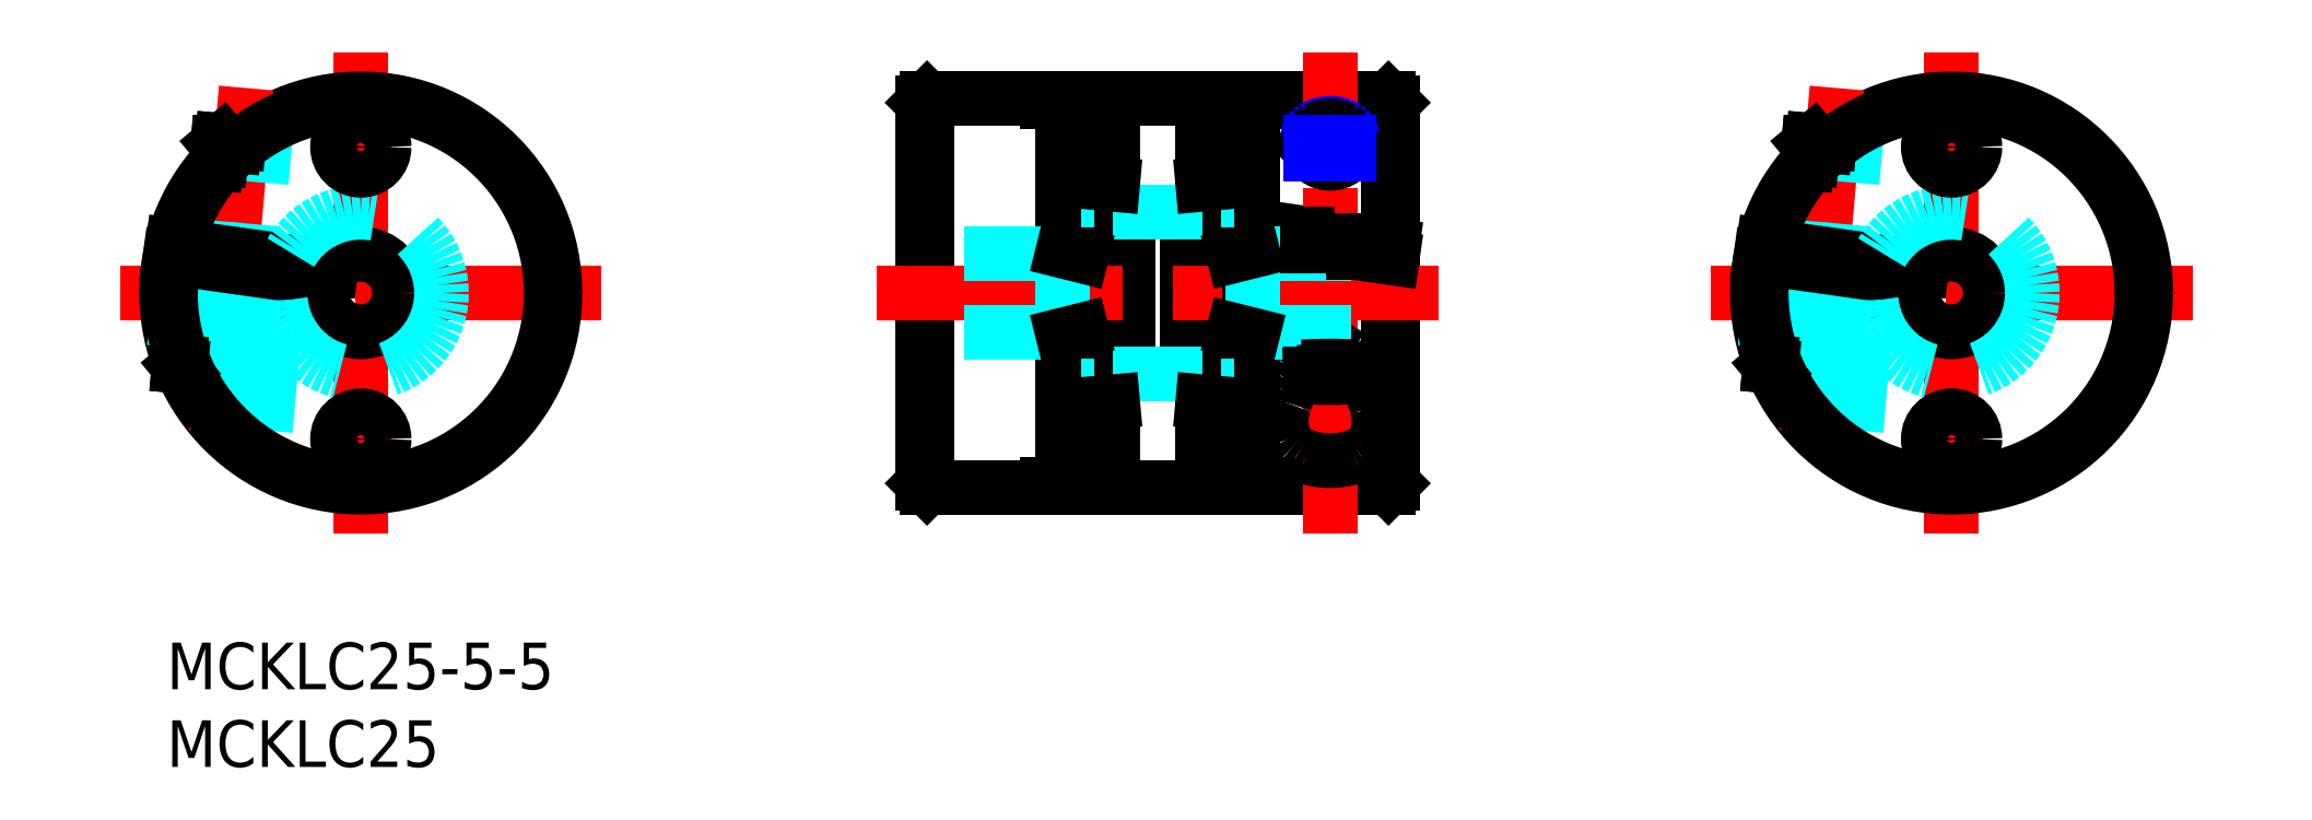
<metadata>
{"format":"dxf","ext":"dxf","renderer":"ezdxf+matplotlib","layout":"modelspace","background":"white","min_lineweight":24,"dpi":150}
</metadata>
<code>
0
SECTION
2
ENTITIES
0
INSERT
8
MSM_CONTINUOUS
2
*U3
10
0
20
0
30
0
0
INSERT
8
MSM_CONTINUOUS
2
*U4
10
0
20
0
30
0
0
LINE
8
MSM_CONTINUOUS
10
78.9
20
34.75
30
0
11
78.65
21
35
31
0
0
LINE
8
MSM_CONTINUOUS
10
78.65
20
10
30
0
11
78.9
21
10.25
31
0
0
LINE
8
MSM_CONTINUOUS
10
48.95
20
35
30
0
11
48.7
21
34.75
31
0
0
LINE
8
MSM_CONTINUOUS
10
48.7
20
10.25
30
0
11
48.95
21
10
31
0
0
LINE
8
MSM_CONTINUOUS
10
56.7
20
35
30
0
11
48.95
21
35
31
0
0
LINE
8
MSM_CONTINUOUS
10
68.7
20
35
30
0
11
58.9
21
35
31
0
0
LINE
8
MSM_CONTINUOUS
10
78.65
20
35
30
0
11
70.9
21
35
31
0
0
LINE
8
MSM_CONTINUOUS
10
70.9
20
10
30
0
11
78.65
21
10
31
0
0
LINE
8
MSM_CONTINUOUS
10
58.9
20
10
30
0
11
68.7
21
10
31
0
0
LINE
8
MSM_CONTINUOUS
10
48.95
20
10
30
0
11
56.7
21
10
31
0
0
LINE
8
MSM_CONTINUOUS
10
59.7
20
21
30
0
11
60.7
21
21
31
0
0
LINE
8
MSM_CONTINUOUS
10
60.7
20
24
30
0
11
59.7
21
24
31
0
0
LINE
8
MSM_CONTINUOUS
10
58.9
20
33.4
30
0
11
57.9
21
33.4
31
0
0
LINE
8
MSM_CONTINUOUS
10
57.9
20
30.4
30
0
11
58.9
21
30.4
31
0
0
LINE
8
MSM_CONTINUOUS
10
67.9
20
24
30
0
11
66.9
21
24
31
0
0
LINE
8
MSM_CONTINUOUS
10
66.9
20
21
30
0
11
67.9
21
21
31
0
0
LINE
8
MSM_CONTINUOUS
10
68.7
20
30.4
30
0
11
69.7
21
30.4
31
0
0
LINE
8
MSM_CONTINUOUS
10
69.7
20
33.4
30
0
11
68.7
21
33.4
31
0
0
LINE
8
MSM_CONTINUOUS
10
78.9
20
10.25
30
0
11
78.9
21
34.75
31
0
0
LINE
8
MSM_CONTINUOUS
10
48.7
20
10.25
30
0
11
48.7
21
34.75
31
0
0
LINE
8
MSM_CONTINUOUS
10
59.7
20
10
30
0
11
59.7
21
35
31
0
0
LINE
8
MSM_CONTINUOUS
10
66.7
20
10.3
30
0
11
66.7
21
34.7
31
0
0
LINE
8
MSM_CONTINUOUS
10
67.9
20
35
30
0
11
67.9
21
10
31
0
0
LINE
8
MSM_CONTINUOUS
10
65.7
20
24.6
30
0
11
66.7
21
24.6
31
0
0
LINE
8
MSM_CONTINUOUS
10
65.7
20
20.4
30
0
11
65.7
21
24.6
31
0
0
LINE
8
MSM_CONTINUOUS
10
66.7
20
20.4
30
0
11
65.7
21
20.4
31
0
0
LINE
8
MSM_CONTINUOUS
10
48.95
20
10
30
0
11
48.95
21
35
31
0
0
LINE
8
MSM_CONTINUOUS
10
58.9
20
35
30
0
11
58.9
21
10
31
0
0
LINE
8
MSM_CONTINUOUS
10
78.65
20
10
30
0
11
78.65
21
24.79
31
0
0
LINE
8
MSM_CONTINUOUS
10
68.7
20
10
30
0
11
68.7
21
35
31
0
0
LINE
8
MSM_CONTINUOUS
10
61.9
20
20.4
30
0
11
60.9
21
20.4
31
0
0
LINE
8
MSM_CONTINUOUS
10
61.9
20
24.6
30
0
11
61.9
21
20.4
31
0
0
LINE
8
MSM_CONTINUOUS
10
60.9
20
24.6
30
0
11
61.9
21
24.6
31
0
0
LINE
8
MSM_CONTINUOUS
10
60.9
20
34.7
30
0
11
60.9
21
10.3
31
0
0
LINE
8
MSM_CONTINUOUS
10
56.7
20
34.82
30
0
11
56.7
21
35
31
0
0
LINE
8
MSM_CONTINUOUS
10
57.7
20
34.82
30
0
11
56.7
21
34.82
31
0
0
LINE
8
MSM_CONTINUOUS
10
57.7
20
10.18
30
0
11
57.7
21
19.8
31
0
0
LINE
8
MSM_CONTINUOUS
10
57.7
20
25.2
30
0
11
57.7
21
34.82
31
0
0
LINE
8
MSM_CONTINUOUS
10
56.7
20
10
30
0
11
56.7
21
10.18
31
0
0
LINE
8
MSM_CONTINUOUS
10
56.7
20
10.18
30
0
11
57.7
21
10.18
31
0
0
LINE
8
MSM_CONTINUOUS
10
70.9
20
35
30
0
11
70.9
21
34.82
31
0
0
LINE
8
MSM_CONTINUOUS
10
70.9
20
34.82
30
0
11
69.9
21
34.82
31
0
0
LINE
8
MSM_CONTINUOUS
10
69.9
20
34.82
30
0
11
69.9
21
25.2
31
0
0
LINE
8
MSM_CONTINUOUS
10
69.9
20
19.8
30
0
11
69.9
21
10.18
31
0
0
LINE
8
MSM_CONTINUOUS
10
70.9
20
10.18
30
0
11
70.9
21
10
31
0
0
LINE
8
MSM_CONTINUOUS
10
69.9
20
10.18
30
0
11
70.9
21
10.18
31
0
0
LINE
8
MSM_CONTINUOUS
10
60.7
20
21
30
0
11
60.7
21
24
31
0
0
LINE
8
MSM_CONTINUOUS
10
57.9
20
33.4
30
0
11
57.9
21
30.4
31
0
0
LINE
8
MSM_CONTINUOUS
10
66.9
20
24
30
0
11
66.9
21
21
31
0
0
LINE
8
MSM_CONTINUOUS
10
69.7
20
30.4
30
0
11
69.7
21
33.4
31
0
0
LINE
8
MSM_CENTER
10
130.4
20
22.5
30
0
11
99.4
21
22.5
31
0
0
LINE
8
MSM_CENTER
10
114.9
20
38
30
0
11
114.9
21
7
31
0
0
CIRCLE
8
MSM_CONTINUOUS
10
114.9
20
22.5
30
0
40
12.5
0
LINE
8
MSM_DASHED
10
109.3
20
19.98
30
0
11
103
21
20.53
31
0
0
LINE
8
MSM_CENTER
10
107.5
20
35.69
30
0
11
105.3
21
10.79
31
0
0
LINE
8
MSM_DASHED
10
109.3
20
19.98
30
0
11
108.6
21
11.71
31
0
0
LINE
8
MSM_DASHED
10
108.2
20
23.99
30
0
11
107.9
21
20.1
31
0
0
LINE
8
MSM_DASHED
10
104.8
20
24.46
30
0
11
104.5
21
20.4
31
0
0
LINE
8
MSM_DASHED
10
103
20
20.53
30
0
11
102.9
21
19
31
0
0
LINE
8
MSM_DASHED
10
107.7
20
20.12
30
0
11
107.4
21
20.61
31
0
0
LINE
8
MSM_DASHED
10
105
20
20.83
30
0
11
105.9
21
31.17
31
0
0
LINE
8
MSM_DASHED
10
107.4
20
20.61
30
0
11
108.5
21
33.26
31
0
0
LINE
8
MSM_DASHED
10
104.6
20
18.68
30
0
11
107.5
21
18.43
31
0
0
LINE
8
MSM_DASHED
10
104.5
20
17.39
30
0
11
104.6
21
18.68
31
0
0
LINE
8
MSM_DASHED
10
105.2
20
17.33
30
0
11
105.3
21
18.62
31
0
0
LINE
8
MSM_DASHED
10
106.6
20
17.2
30
0
11
106.7
21
18.5
31
0
0
LINE
8
MSM_DASHED
10
107.3
20
17.14
30
0
11
107.5
21
18.43
31
0
0
LINE
8
MSM_NARROW
10
104.7
20
20.38
30
0
11
105
21
20.83
31
0
0
LINE
8
MSM_DASHED
10
103.2
20
18.05
30
0
11
103.4
21
20.49
31
0
0
LINE
8
MSM_DASHED
10
108.7
20
17.32
30
0
11
108.9
21
20.01
31
0
0
LINE
8
MSM_DASHED
10
103.5
20
17.48
30
0
11
108.4
21
17.05
31
0
0
LINE
8
MSM_DASHED
10
108.7
20
17.32
30
0
11
108.4
21
17.05
31
0
0
LINE
8
MSM_DASHED
10
103.5
20
17.48
30
0
11
103.4
21
17.51
31
0
0
LINE
8
MSM_DASHED
10
103.3
20
17.79
30
0
11
108.7
21
17.32
31
0
0
LINE
8
MSM_DASHED
10
104.7
20
20.85
30
0
11
107.7
21
20.59
31
0
0
LINE
8
MSM_DASHED
10
104.7
20
20.38
30
0
11
105.6
21
30.84
31
0
0
LINE
8
MSM_DASHED
10
107.7
20
20.12
30
0
11
108.8
21
33.43
31
0
0
LINE
8
MSM_DASHED
10
108.4
20
32.1
30
0
11
108.7
21
31.81
31
0
0
LINE
8
MSM_DASHED
10
108.7
20
31.81
30
0
11
106.7
21
31.98
31
0
0
LINE
8
MSM_DASHED
10
107
20
32.22
30
0
11
108.4
21
32.1
31
0
0
LINE
8
MSM_DASHED
10
106.1
20
19.18
30
0
11
104.9
21
18.65
31
0
0
LINE
8
MSM_DASHED
10
106.1
20
19.18
30
0
11
107.1
21
18.46
31
0
0
LINE
8
MSM_CONTINUOUS
10
102.8
20
25.57
30
0
11
113
21
24.13
31
0
0
LINE
8
MSM_CONTINUOUS
10
102.6
20
24.77
30
0
11
112.6
21
23.37
31
0
0
CIRCLE
8
MSM_CONTINUOUS
10
114.9
20
22.5
30
0
40
2.5
0
CIRCLE
8
MSM_DASHED
10
114.9
20
22.5
30
0
40
5.2
0
LINE
8
MSM_CENTER
10
116.9
20
31.9
30
0
11
112.9
21
31.9
31
0
0
CIRCLE
8
MSM_CONTINUOUS
10
114.9
20
31.9
30
0
40
1.5
0
ARC
8
MSM_CONTINUOUS
10
114.9
20
22.5
30
0
40
12.25
50
169.5
51
165.7
0
LINE
8
MSM_CENTER
10
45.7
20
22.5
30
0
11
81.9
21
22.5
31
0
0
LINE
8
MSM_DASHED
10
57.7
20
19.8
30
0
11
57.7
21
25.2
31
0
0
LINE
8
MSM_DASHED
10
69.9
20
19.8
30
0
11
69.9
21
25.2
31
0
0
LINE
8
MSM_CONTINUOUS
10
69.9
20
26.82
30
0
11
78.9
21
25.56
31
0
0
LINE
8
MSM_CONTINUOUS
10
69.9
20
26.02
30
0
11
78.9
21
24.76
31
0
0
LINE
8
MSM_CONTINUOUS
10
78.65
20
25.59
30
0
11
78.65
21
35
31
0
0
LINE
8
MSM_CENTER
10
74.9
20
7
30
0
11
74.9
21
38
31
0
0
ARC
8
MSM_CONTINUOUS
10
74.9
20
17.7
30
0
40
1.304
50
57.48
51
122.5
0
ARC
8
MSM_CONTINUOUS
10
74.78
20
14.21
30
0
40
3.264
50
342.2
51
17.76
0
ARC
8
MSM_CONTINUOUS
10
74.9
20
16.87
30
0
40
5.16
50
252
51
288
0
ARC
8
MSM_CONTINUOUS
10
75.05
20
14.26
30
0
40
3.298
50
158.1
51
202.2
0
ARC
8
MSM_CONTINUOUS
10
78.71
20
13.39
30
0
40
7.042
50
157.2
51
162.6
0
ARC
8
MSM_CONTINUOUS
10
79.95
20
12.88
30
0
40
8.384
50
152.5
51
157.3
0
ARC
8
MSM_CONTINUOUS
10
79.86
20
12.94
30
0
40
8.277
50
147.6
51
152.5
0
ARC
8
MSM_CONTINUOUS
10
78.66
20
13.71
30
0
40
6.855
50
142.4
51
147.7
0
ARC
8
MSM_CONTINUOUS
10
76.86
20
15.13
30
0
40
4.564
50
133.4
51
142.8
0
ARC
8
MSM_CONTINUOUS
10
75.48
20
16.61
30
0
40
2.538
50
120.4
51
133.8
0
ARC
8
MSM_CONTINUOUS
10
74.35
20
16.67
30
0
40
2.461
50
48.45
51
59.63
0
ARC
8
MSM_CONTINUOUS
10
73.41
20
15.59
30
0
40
3.894
50
40.67
51
48.62
0
ARC
8
MSM_CONTINUOUS
10
71.47
20
13.93
30
0
40
6.457
50
31.42
51
40.5
0
ARC
8
MSM_CONTINUOUS
10
69.79
20
12.85
30
0
40
8.447
50
24.75
51
31.71
0
ARC
8
MSM_CONTINUOUS
10
70.31
20
13.08
30
0
40
7.88
50
19.85
51
24.81
0
ARC
8
MSM_CONTINUOUS
10
72.33
20
13.79
30
0
40
5.739
50
14.23
51
20.07
0
ARC
8
MSM_CONTINUOUS
10
75.42
20
14.98
30
0
40
3.2
50
289.5
51
295.8
0
ARC
8
MSM_CONTINUOUS
10
75.66
20
14.49
30
0
40
2.657
50
295.8
51
302.9
0
ARC
8
MSM_CONTINUOUS
10
75.92
20
14.1
30
0
40
2.19
50
302.8
51
314.7
0
ARC
8
MSM_CONTINUOUS
10
76.1
20
13.91
30
0
40
1.924
50
314.8
51
325.8
0
ARC
8
MSM_CONTINUOUS
10
76.11
20
13.9
30
0
40
1.915
50
325.9
51
338.8
0
ARC
8
MSM_CONTINUOUS
10
74.32
20
14.84
30
0
40
3.049
50
240.9
51
250.6
0
ARC
8
MSM_CONTINUOUS
10
73.94
20
14.18
30
0
40
2.295
50
227.5
51
241
0
ARC
8
MSM_CONTINUOUS
10
73.69
20
13.9
30
0
40
1.911
50
207.6
51
227.4
0
LINE
8
MSM_CONTINUOUS
10
103.2
20
17.8
30
0
11
103.2
21
18.05
31
0
0
LINE
8
MSM_CONTINUOUS
10
103.2
20
17.8
30
0
11
103.3
21
17.79
31
0
0
LINE
8
MSM_CONTINUOUS
10
103.2
20
17.8
30
0
11
103.4
21
17.51
31
0
0
LINE
8
MSM_CONTINUOUS
10
105.6
20
30.84
30
0
11
105.7
21
32.07
31
0
0
LINE
8
MSM_CONTINUOUS
10
105.7
20
32.07
30
0
11
106
21
32.31
31
0
0
LINE
8
MSM_CONTINUOUS
10
106
20
32.31
30
0
11
107
21
32.22
31
0
0
LINE
8
MSM_CONTINUOUS
10
105.9
20
31.17
30
0
11
106
21
32.31
31
0
0
LINE
8
MSM_CONTINUOUS
10
105.7
20
32.07
30
0
11
106.7
21
31.98
31
0
0
LINE
8
MSM_CENTER
10
28
20
22.5
30
0
11
-3
21
22.5
31
0
0
LINE
8
MSM_CENTER
10
12.5
20
38
30
0
11
12.5
21
7
31
0
0
CIRCLE
8
MSM_CONTINUOUS
10
12.5
20
22.5
30
0
40
12.5
0
LINE
8
MSM_DASHED
10
6.909
20
19.98
30
0
11
0.6329
21
20.53
31
0
0
LINE
8
MSM_CENTER
10
5.122
20
35.69
30
0
11
2.943
21
10.79
31
0
0
LINE
8
MSM_DASHED
10
5.804
20
23.99
30
0
11
5.464
21
20.1
31
0
0
LINE
8
MSM_DASHED
10
6.909
20
19.98
30
0
11
6.186
21
11.71
31
0
0
LINE
8
MSM_DASHED
10
2.433
20
24.46
30
0
11
2.077
21
20.4
31
0
0
LINE
8
MSM_DASHED
10
0.6329
20
20.53
30
0
11
0.4995
21
19
31
0
0
LINE
8
MSM_DASHED
10
5.265
20
20.12
30
0
11
5.037
21
20.61
31
0
0
LINE
8
MSM_DASHED
10
2.587
20
20.83
30
0
11
3.491
21
31.17
31
0
0
LINE
8
MSM_DASHED
10
5.037
20
20.61
30
0
11
6.143
21
33.26
31
0
0
LINE
8
MSM_DASHED
10
2.185
20
18.68
30
0
11
5.061
21
18.43
31
0
0
LINE
8
MSM_DASHED
10
2.072
20
17.39
30
0
11
2.185
21
18.68
31
0
0
LINE
8
MSM_DASHED
10
2.79
20
17.33
30
0
11
2.904
21
18.62
31
0
0
LINE
8
MSM_DASHED
10
4.228
20
17.2
30
0
11
4.342
21
18.5
31
0
0
LINE
8
MSM_DASHED
10
4.947
20
17.14
30
0
11
5.061
21
18.43
31
0
0
LINE
8
MSM_NARROW
10
2.277
20
20.38
30
0
11
2.587
21
20.83
31
0
0
LINE
8
MSM_DASHED
10
0.8179
20
18.05
30
0
11
1.031
21
20.49
31
0
0
LINE
8
MSM_DASHED
10
6.275
20
17.32
30
0
11
6.51
21
20.01
31
0
0
LINE
8
MSM_DASHED
10
1.069
20
17.48
30
0
11
5.95
21
17.05
31
0
0
LINE
8
MSM_DASHED
10
6.275
20
17.32
30
0
11
5.95
21
17.05
31
0
0
LINE
8
MSM_DASHED
10
1.069
20
17.48
30
0
11
1.037
21
17.51
31
0
0
LINE
8
MSM_DASHED
10
0.9208
20
17.79
30
0
11
6.275
21
17.32
31
0
0
LINE
8
MSM_DASHED
10
2.317
20
20.85
30
0
11
5.306
21
20.59
31
0
0
LINE
8
MSM_DASHED
10
2.277
20
20.38
30
0
11
3.192
21
30.84
31
0
0
LINE
8
MSM_DASHED
10
5.265
20
20.12
30
0
11
6.429
21
33.43
31
0
0
LINE
8
MSM_DASHED
10
6.042
20
32.1
30
0
11
6.287
21
31.81
31
0
0
LINE
8
MSM_DASHED
10
6.287
20
31.81
30
0
11
4.348
21
31.98
31
0
0
LINE
8
MSM_DASHED
10
4.643
20
32.22
30
0
11
6.042
21
32.1
31
0
0
LINE
8
MSM_DASHED
10
3.677
20
19.18
30
0
11
2.544
21
18.65
31
0
0
LINE
8
MSM_DASHED
10
3.677
20
19.18
30
0
11
4.701
21
18.46
31
0
0
LINE
8
MSM_CONTINUOUS
10
0.3819
20
25.57
30
0
11
10.6
21
24.13
31
0
0
LINE
8
MSM_CONTINUOUS
10
0.2084
20
24.77
30
0
11
10.16
21
23.37
31
0
0
CIRCLE
8
MSM_CONTINUOUS
10
12.5
20
22.5
30
0
40
2.5
0
CIRCLE
8
MSM_DASHED
10
12.5
20
22.5
30
0
40
5.2
0
ARC
8
MSM_CONTINUOUS
10
12.5
20
22.5
30
0
40
12.25
50
169.5
51
165.7
0
LINE
8
MSM_CONTINUOUS
10
0.796
20
17.8
30
0
11
0.8179
21
18.05
31
0
0
LINE
8
MSM_CONTINUOUS
10
0.796
20
17.8
30
0
11
0.9208
21
17.79
31
0
0
LINE
8
MSM_CONTINUOUS
10
0.796
20
17.8
30
0
11
1.037
21
17.51
31
0
0
LINE
8
MSM_CONTINUOUS
10
3.192
20
30.84
30
0
11
3.299
21
32.07
31
0
0
LINE
8
MSM_CONTINUOUS
10
3.299
20
32.07
30
0
11
3.592
21
32.31
31
0
0
LINE
8
MSM_CONTINUOUS
10
3.592
20
32.31
30
0
11
4.643
21
32.22
31
0
0
LINE
8
MSM_CONTINUOUS
10
3.491
20
31.17
30
0
11
3.592
21
32.31
31
0
0
LINE
8
MSM_CONTINUOUS
10
3.299
20
32.07
30
0
11
4.348
21
31.98
31
0
0
LINE
8
MSM_DASHED
10
60.9
20
27.7
30
0
11
66.7
21
27.7
31
0
0
LINE
8
MSM_DASHED
10
60.9
20
17.3
30
0
11
66.7
21
17.3
31
0
0
LINE
8
MSM_DASHED
10
67.9
20
28.5
30
0
11
68.7
21
28.5
31
0
0
LINE
8
MSM_DASHED
10
67.9
20
16.5
30
0
11
68.7
21
16.5
31
0
0
LINE
8
MSM_DASHED
10
59.7
20
28.5
30
0
11
58.9
21
28.5
31
0
0
LINE
8
MSM_DASHED
10
59.7
20
16.5
30
0
11
58.9
21
16.5
31
0
0
LINE
8
MSM_DASHED
10
69.9
20
25
30
0
11
78.9
21
25
31
0
0
LINE
8
MSM_DASHED
10
69.9
20
20
30
0
11
78.9
21
20
31
0
0
LINE
8
MSM_DASHED
10
57.7
20
25
30
0
11
48.7
21
25
31
0
0
LINE
8
MSM_DASHED
10
57.7
20
20
30
0
11
48.7
21
20
31
0
0
ARC
8
MSM_CONTINUOUS
10
74.9
20
-9.836
30
0
40
27.64
50
86.32
51
93.68
0
ARC
8
MSM_CONTINUOUS
10
74.9
20
-7.146
30
0
40
24.62
50
85.31
51
94.69
0
ARC
8
MSM_CONTINUOUS
10
74.9
20
41.67
30
0
40
24.62
50
264.9
51
275.1
0
ARC
8
MSM_NARROW
10
74.9
20
31.46
30
0
40
1.967
50
57.06
51
122.9
0
ARC
8
MSM_CONTINUOUS
10
74.9
20
32.32
30
0
40
1.478
50
231.9
51
308.1
0
ARC
8
MSM_NARROW
10
74.56
20
32.21
30
0
40
1.161
50
133.9
51
191.4
0
ARC
8
MSM_NARROW
10
75.24
20
32.21
30
0
40
1.161
50
348.6
51
46.08
0
ARC
8
MSM_NARROW
10
74.1
20
32.69
30
0
40
0.5
50
122.9
51
133.9
0
ARC
8
MSM_NARROW
10
75.7
20
32.69
30
0
40
0.5
50
46.08
51
57.06
0
LINE
8
MSM_CONTINUOUS
10
74.9
20
17.39
30
0
11
73.65
21
17.33
31
0
0
LINE
8
MSM_CONTINUOUS
10
73.65
20
17.33
30
0
11
73.65
21
17.2
31
0
0
LINE
8
MSM_CONTINUOUS
10
73.65
20
17.2
30
0
11
74.9
21
17.14
31
0
0
LINE
8
MSM_CONTINUOUS
10
74.9
20
17.14
30
0
11
76.15
21
17.2
31
0
0
LINE
8
MSM_CONTINUOUS
10
76.15
20
17.2
30
0
11
76.15
21
17.33
31
0
0
LINE
8
MSM_CONTINUOUS
10
76.15
20
17.33
30
0
11
74.9
21
17.39
31
0
0
LINE
8
MSM_CONTINUOUS
10
74.9
20
17.39
30
0
11
74.9
21
17.14
31
0
0
ARC
8
MSM_CONTINUOUS
10
74.9
20
31.69
30
0
40
1.577
50
59.53
51
120.5
0
ARC
8
MSM_CONTINUOUS
10
74.54
20
32.29
30
0
40
0.8719
50
120.5
51
184.2
0
ARC
8
MSM_CONTINUOUS
10
75.26
20
32.29
30
0
40
0.8719
50
355.8
51
59.53
0
LINE
8
MSM_CONTINUOUS
10
73.4
20
25.53
30
0
11
73.4
21
26.33
31
0
0
LINE
8
MSM_CONTINUOUS
10
76.4
20
25.11
30
0
11
76.4
21
25.91
31
0
0
ARC
8
MSM_CONTINUOUS
10
74.9
20
16.99
30
0
40
15.08
50
84.5
51
95.5
0
ARC
8
MSM_CONTINUOUS
10
76.34
20
31.94
30
0
40
0.06168
50
51.12
51
84.5
0
ARC
8
MSM_CONTINUOUS
10
73.46
20
31.94
30
0
40
0.06168
50
95.5
51
128.9
0
ARC
8
MSM_CONTINUOUS
10
74.9
20
19.96
30
0
40
12.36
50
84.5
51
95.5
0
ARC
8
MSM_CONTINUOUS
10
76.08
20
32.21
30
0
40
0.05056
50
45.61
51
84.5
0
ARC
8
MSM_CONTINUOUS
10
73.72
20
32.21
30
0
40
0.05056
50
95.5
51
134.4
0
LINE
8
MSM_CONTINUOUS
10
73.68
20
32.24
30
0
11
73.42
21
31.99
31
0
0
LINE
8
MSM_CONTINUOUS
10
76.11
20
32.24
30
0
11
76.38
21
31.99
31
0
0
ARC
8
MSM_CONTINUOUS
10
75.22
20
32.73
30
0
40
2
50
218.1
51
231.9
0
ARC
8
MSM_CONTINUOUS
10
74.58
20
32.73
30
0
40
2
50
308.1
51
321.9
0
ARC
8
MSM_CONTINUOUS
10
74.56
20
32.21
30
0
40
1.161
50
191.4
51
218.1
0
ARC
8
MSM_CONTINUOUS
10
75.24
20
32.21
30
0
40
1.161
50
321.9
51
348.6
0
LINE
8
MSM_NARROW
10
76.13
20
31.47
30
0
11
76.13
21
32.23
31
0
0
LINE
8
MSM_NARROW
10
73.67
20
31.47
30
0
11
73.67
21
32.23
31
0
0
LINE
8
MSM_CONTINUOUS
10
59.7
20
34.77
30
0
11
60.9
21
34.7
31
0
0
LINE
8
MSM_CONTINUOUS
10
59.7
20
29.61
30
0
11
60.9
21
29.5
31
0
0
LINE
8
MSM_CONTINUOUS
10
57.7
20
25.2
30
0
11
58.9
21
24.9
31
0
0
LINE
8
MSM_CONTINUOUS
10
57.7
20
19.8
30
0
11
58.9
21
20.1
31
0
0
LINE
8
MSM_CONTINUOUS
10
59.7
20
15.39
30
0
11
60.9
21
15.5
31
0
0
LINE
8
MSM_CONTINUOUS
10
59.7
20
10.23
30
0
11
60.9
21
10.29
31
0
0
LINE
8
MSM_CONTINUOUS
10
67.9
20
34.77
30
0
11
66.7
21
34.7
31
0
0
LINE
8
MSM_CONTINUOUS
10
67.9
20
29.61
30
0
11
66.7
21
29.5
31
0
0
LINE
8
MSM_CONTINUOUS
10
69.9
20
25.2
30
0
11
68.7
21
24.9
31
0
0
LINE
8
MSM_CONTINUOUS
10
69.9
20
19.8
30
0
11
68.7
21
20.1
31
0
0
LINE
8
MSM_CONTINUOUS
10
67.9
20
15.39
30
0
11
66.7
21
15.5
31
0
0
LINE
8
MSM_CONTINUOUS
10
67.9
20
10.23
30
0
11
66.7
21
10.29
31
0
0
LINE
8
MSM_CONTINUOUS
10
58.9
20
11.6
30
0
11
57.9
21
11.6
31
0
0
LINE
8
MSM_CONTINUOUS
10
57.9
20
14.6
30
0
11
58.9
21
14.6
31
0
0
LINE
8
MSM_CONTINUOUS
10
68.7
20
14.6
30
0
11
69.7
21
14.6
31
0
0
LINE
8
MSM_CONTINUOUS
10
69.7
20
11.6
30
0
11
68.7
21
11.6
31
0
0
LINE
8
MSM_CONTINUOUS
10
57.9
20
11.6
30
0
11
57.9
21
14.6
31
0
0
LINE
8
MSM_CONTINUOUS
10
69.7
20
14.6
30
0
11
69.7
21
11.6
31
0
0
LINE
8
MSM_CENTER
10
116.9
20
13.1
30
0
11
112.9
21
13.1
31
0
0
CIRCLE
8
MSM_CONTINUOUS
10
114.9
20
13.1
30
0
40
1.5
0
LINE
8
MSM_CENTER
10
14.5
20
31.9
30
0
11
10.5
21
31.9
31
0
0
CIRCLE
8
MSM_CONTINUOUS
10
12.5
20
31.9
30
0
40
1.5
0
LINE
8
MSM_CENTER
10
14.5
20
13.1
30
0
11
10.5
21
13.1
31
0
0
CIRCLE
8
MSM_CONTINUOUS
10
12.5
20
13.1
30
0
40
1.5
0
ENDSEC
0
EOF

</code>
